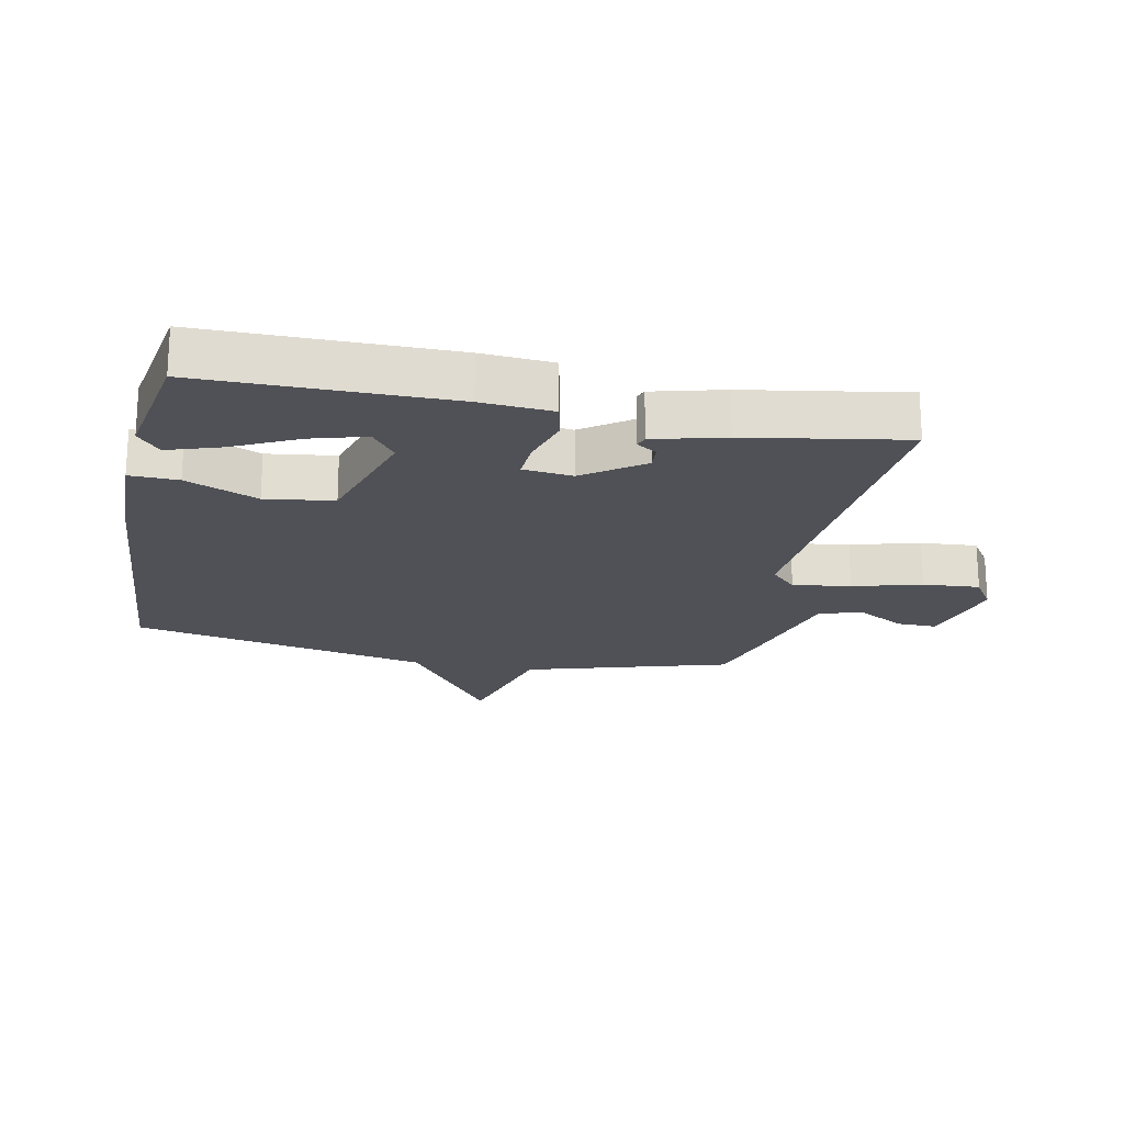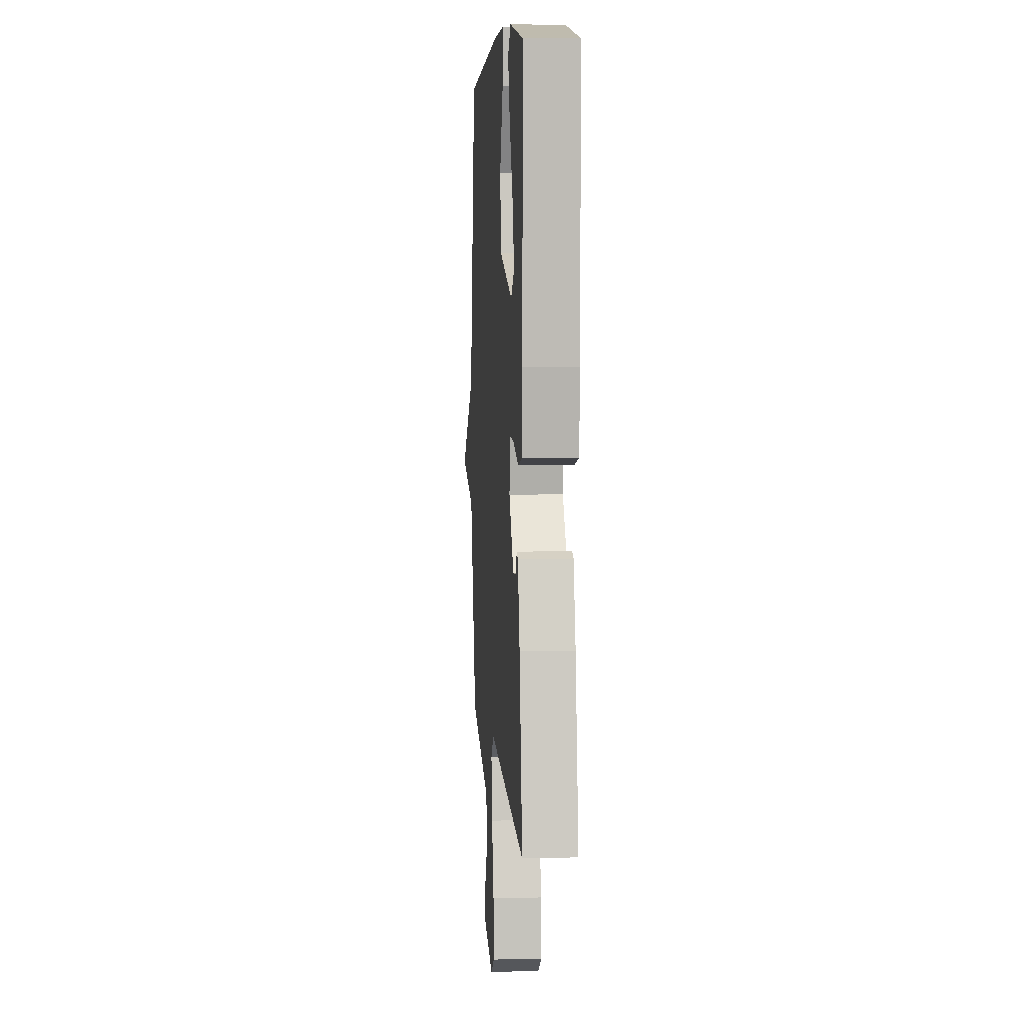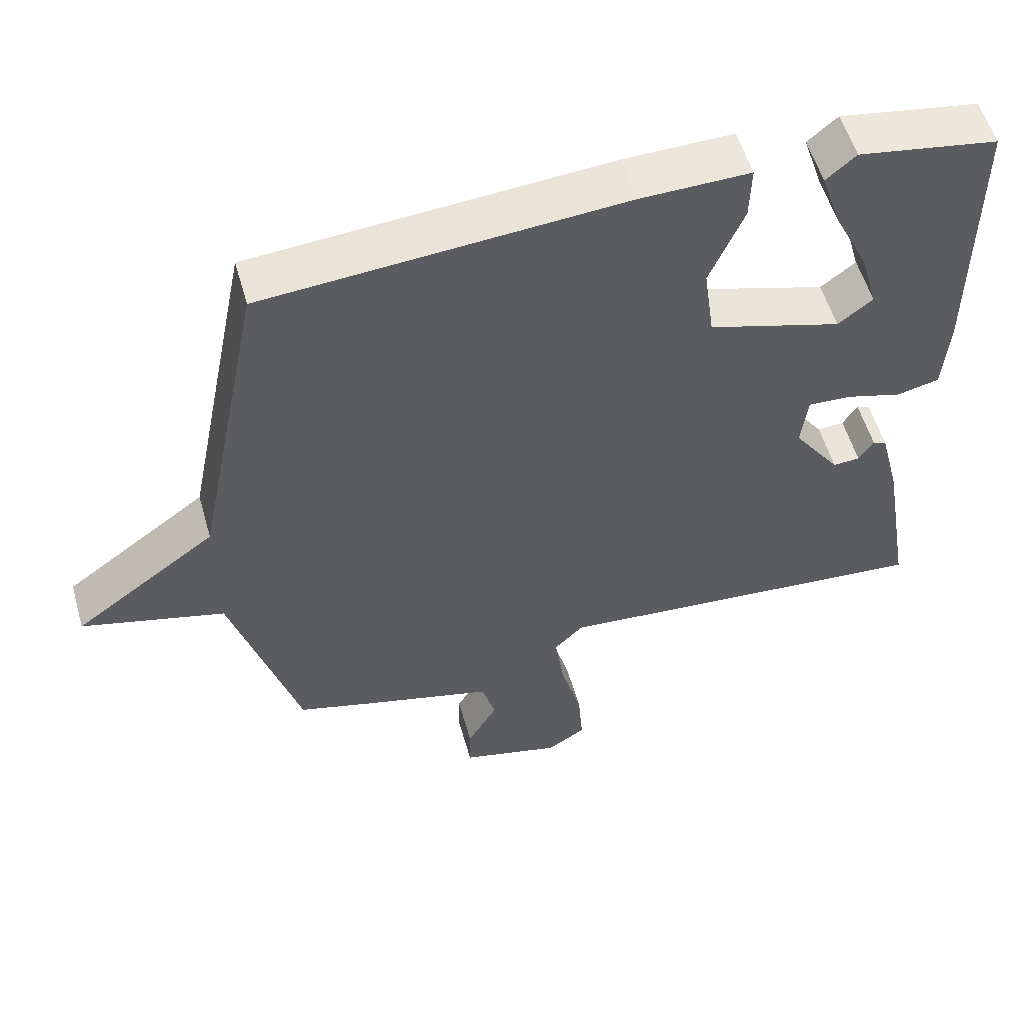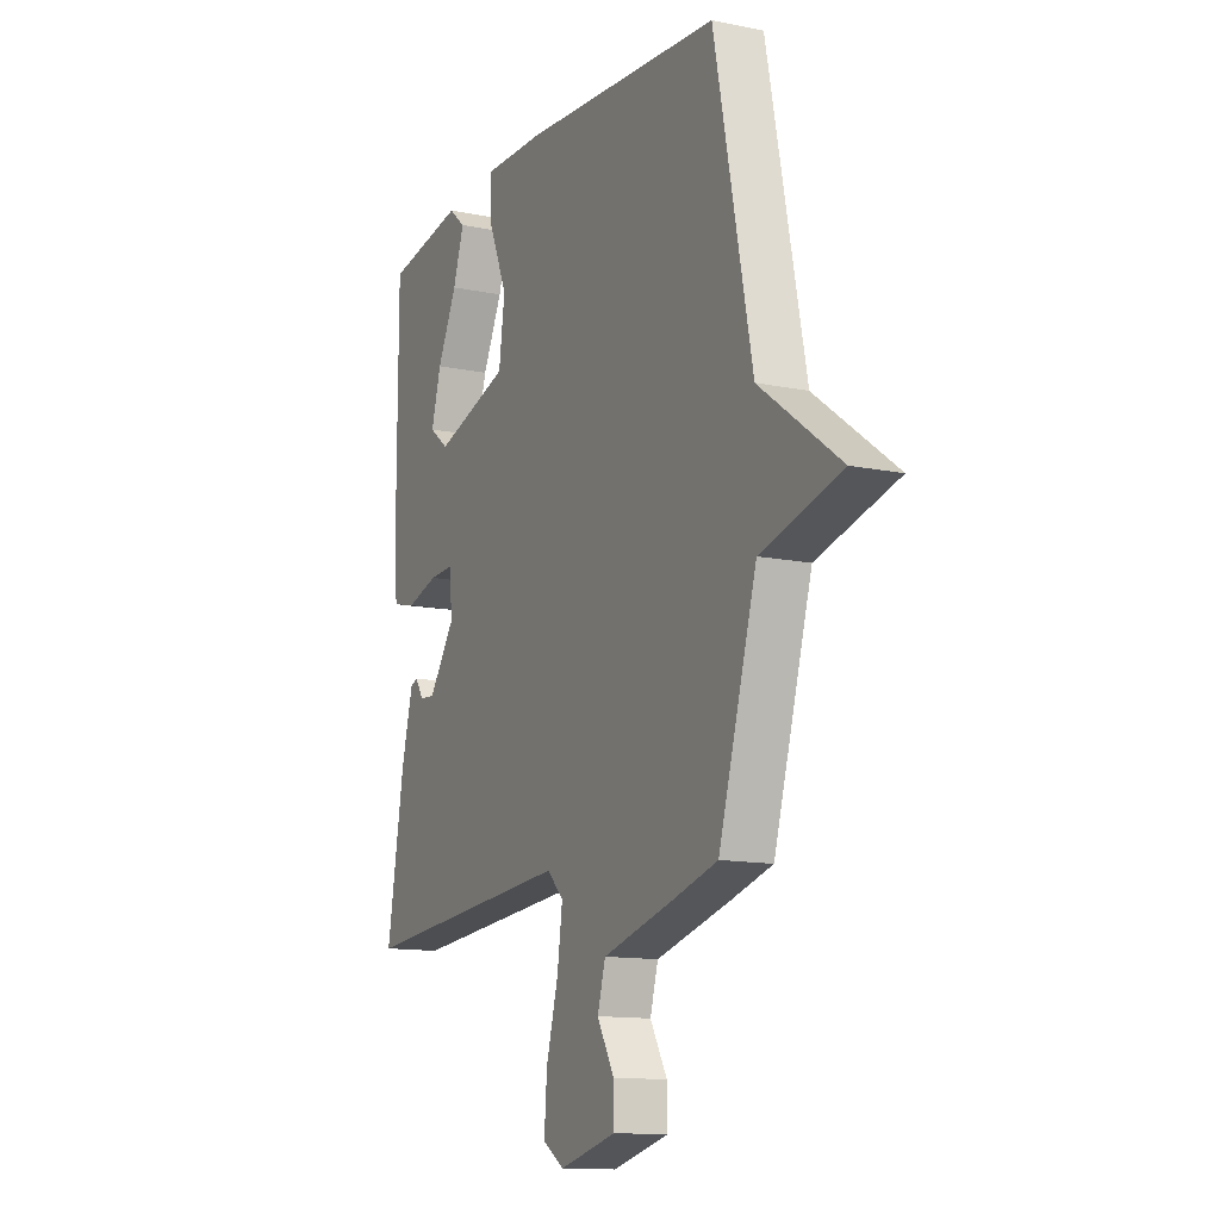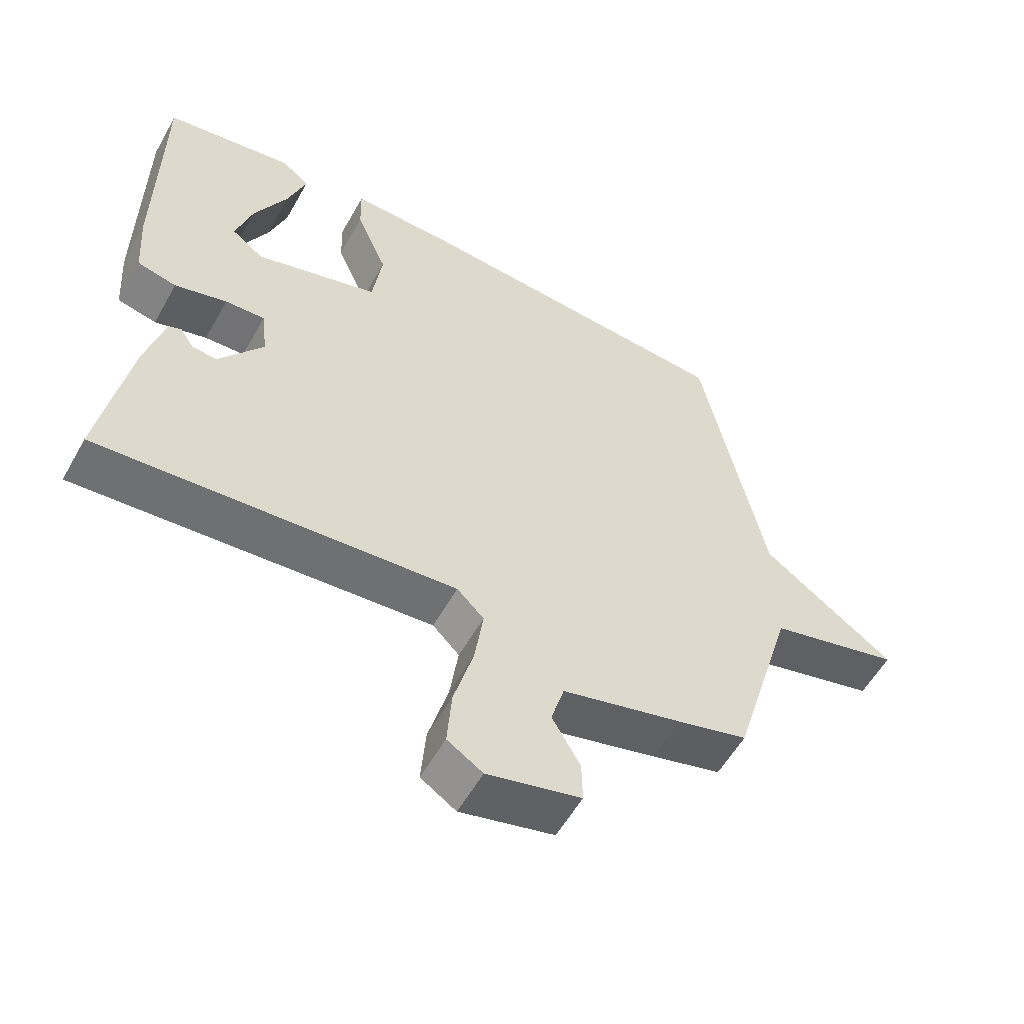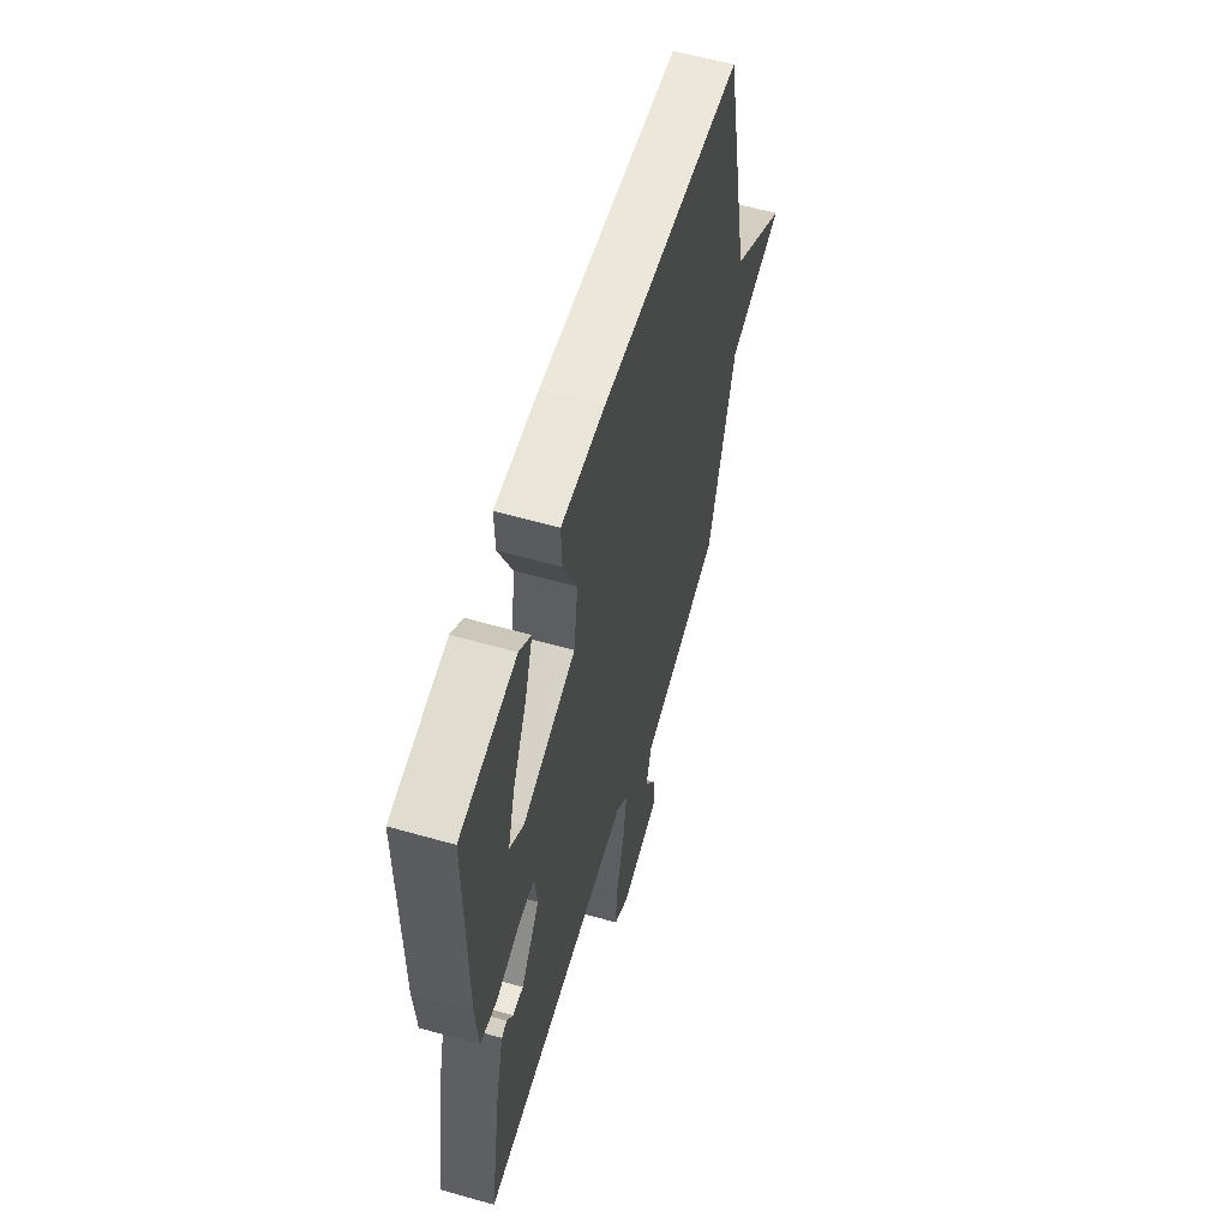
<metadata>
{"format":"obj","ext":"obj","renderer":"f3d","projection":"perspective","resolution":1024,"background":"white","views":[{"elev":-20.4,"azim":78.4,"up":"+Y"},{"elev":6.3,"azim":85.8,"up":"+Z"},{"elev":55.3,"azim":-15.9,"up":"+Z"},{"elev":-12.8,"azim":-115.6,"up":"+Z"},{"elev":-56.8,"azim":150.8,"up":"+Z"},{"elev":59.3,"azim":106.3,"up":"+Z"}]}
</metadata>
<code>
v 0.5 0.07 -0.5
v -0.044 0.07 -0.456
v -0.085 0.07 -0.497
v -0.072 0.07 -0.589
v -0.042 0.07 -0.698
v -0.035 0.07 -0.788
v -0.089 0.07 -0.823
v -0.232 0.07 -0.787
v -0.231 0.07 -0.723
v -0.188 0.07 -0.648
v -0.208 0.07 -0.579
v -0.393 0.07 -0.53
v -0.5 0.07 -0.5
v -0.596 0.07 -0.175
v -0.798 0.07 -0.122
v -0.596 0.07 0.025
v -0.5 0.07 0.5
v 0.006 0.07 0.539
v 0.16 0.07 0.542
v 0.158 0.07 0.465
v 0.11 0.07 0.351
v 0.125 0.07 0.243
v 0.314 0.07 0.186
v 0.363 0.07 0.224
v 0.338 0.07 0.311
v 0.288 0.07 0.413
v 0.26 0.07 0.497
v 0.302 0.07 0.533
v 0.5 0.07 0.5
v 0.501 0.07 0.108
v 0.493 0.07 -0.004
v 0.433 0.07 -0.018
v 0.353 0.07 0.005
v 0.292 0.07 0.008
v 0.283 0.07 -0.07
v 0.35 0.07 -0.164
v 0.388 0.07 -0.161
v 0.409 0.07 -0.129
v 0.428 0.07 -0.136
v 0.457 0.07 -0.248
v 0.5 0 -0.5
v -0.044 0 -0.456
v -0.085 0 -0.497
v -0.072 0 -0.589
v -0.042 0 -0.698
v -0.035 0 -0.788
v -0.089 0 -0.823
v -0.232 0 -0.787
v -0.231 0 -0.723
v -0.188 0 -0.648
v -0.208 0 -0.579
v -0.393 0 -0.53
v -0.5 0 -0.5
v -0.596 0 -0.175
v -0.798 0 -0.122
v -0.596 0 0.025
v -0.5 0 0.5
v 0.006 0 0.539
v 0.16 0 0.542
v 0.158 0 0.465
v 0.11 0 0.351
v 0.125 0 0.243
v 0.314 0 0.186
v 0.363 0 0.224
v 0.338 0 0.311
v 0.288 0 0.413
v 0.26 0 0.497
v 0.302 0 0.533
v 0.5 0 0.5
v 0.501 0 0.108
v 0.493 0 -0.004
v 0.433 0 -0.018
v 0.353 0 0.005
v 0.292 0 0.008
v 0.283 0 -0.07
v 0.35 0 -0.164
v 0.388 0 -0.161
v 0.409 0 -0.129
v 0.428 0 -0.136
v 0.457 0 -0.248
f 39 40 1
f 38 39 1
f 37 38 1
f 36 37 1 2
f 35 36 2
f 34 35 2 3
f 31 32 33
f 30 31 33
f 29 30 33
f 29 33 34
f 27 28 29
f 26 27 29
f 25 26 29
f 24 25 29
f 24 29 34
f 23 24 34 3
f 19 20 21
f 18 19 21
f 17 18 21
f 16 17 21
f 16 21 22
f 15 16 22
f 14 15 22
f 22 23 3
f 14 22 3
f 13 14 3
f 12 13 3
f 11 12 3
f 8 9 10
f 7 8 10
f 6 7 10
f 5 6 10
f 4 5 10
f 3 4 10 11
f 41 80 79
f 41 79 78
f 41 78 77
f 42 41 77 76
f 42 76 75
f 43 42 75 74
f 73 72 71
f 73 71 70
f 73 70 69
f 74 73 69
f 69 68 67
f 69 67 66
f 69 66 65
f 69 65 64
f 74 69 64
f 43 74 64 63
f 61 60 59
f 61 59 58
f 61 58 57
f 61 57 56
f 62 61 56
f 62 56 55
f 62 55 54
f 43 63 62
f 43 62 54
f 43 54 53
f 43 53 52
f 43 52 51
f 50 49 48
f 50 48 47
f 50 47 46
f 50 46 45
f 50 45 44
f 51 50 44 43
f 1 41 42 2
f 2 42 43 3
f 3 43 44 4
f 4 44 45 5
f 5 45 46 6
f 6 46 47 7
f 7 47 48 8
f 8 48 49 9
f 9 49 50 10
f 10 50 51 11
f 11 51 52 12
f 12 52 53 13
f 13 53 54 14
f 14 54 55 15
f 15 55 56 16
f 16 56 57 17
f 17 57 58 18
f 18 58 59 19
f 19 59 60 20
f 20 60 61 21
f 21 61 62 22
f 22 62 63 23
f 23 63 64 24
f 24 64 65 25
f 25 65 66 26
f 26 66 67 27
f 27 67 68 28
f 28 68 69 29
f 29 69 70 30
f 30 70 71 31
f 31 71 72 32
f 32 72 73 33
f 33 73 74 34
f 34 74 75 35
f 35 75 76 36
f 36 76 77 37
f 37 77 78 38
f 38 78 79 39
f 39 79 80 40
f 40 80 41 1

</code>
